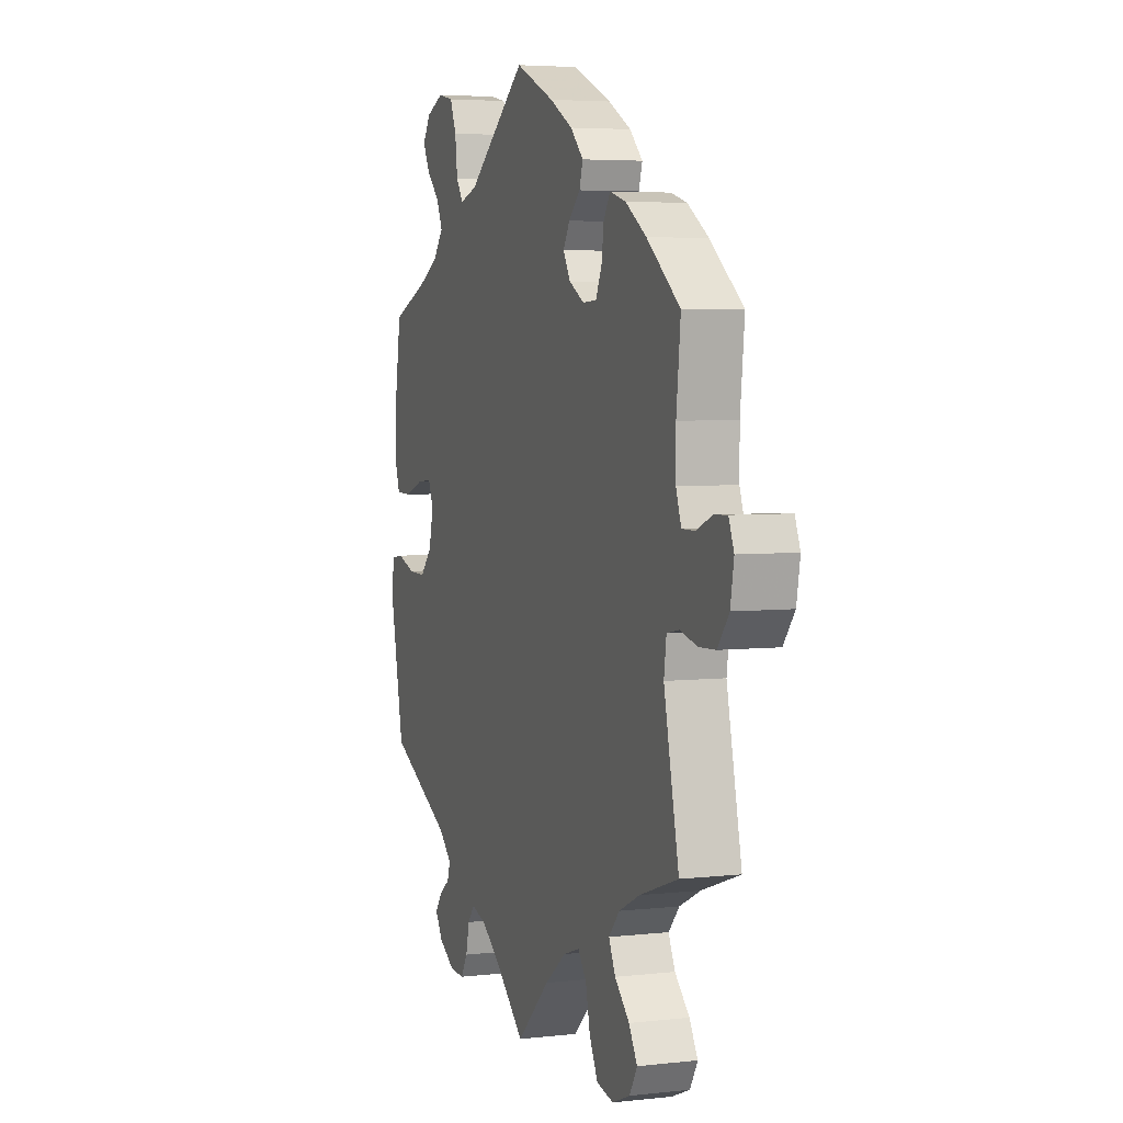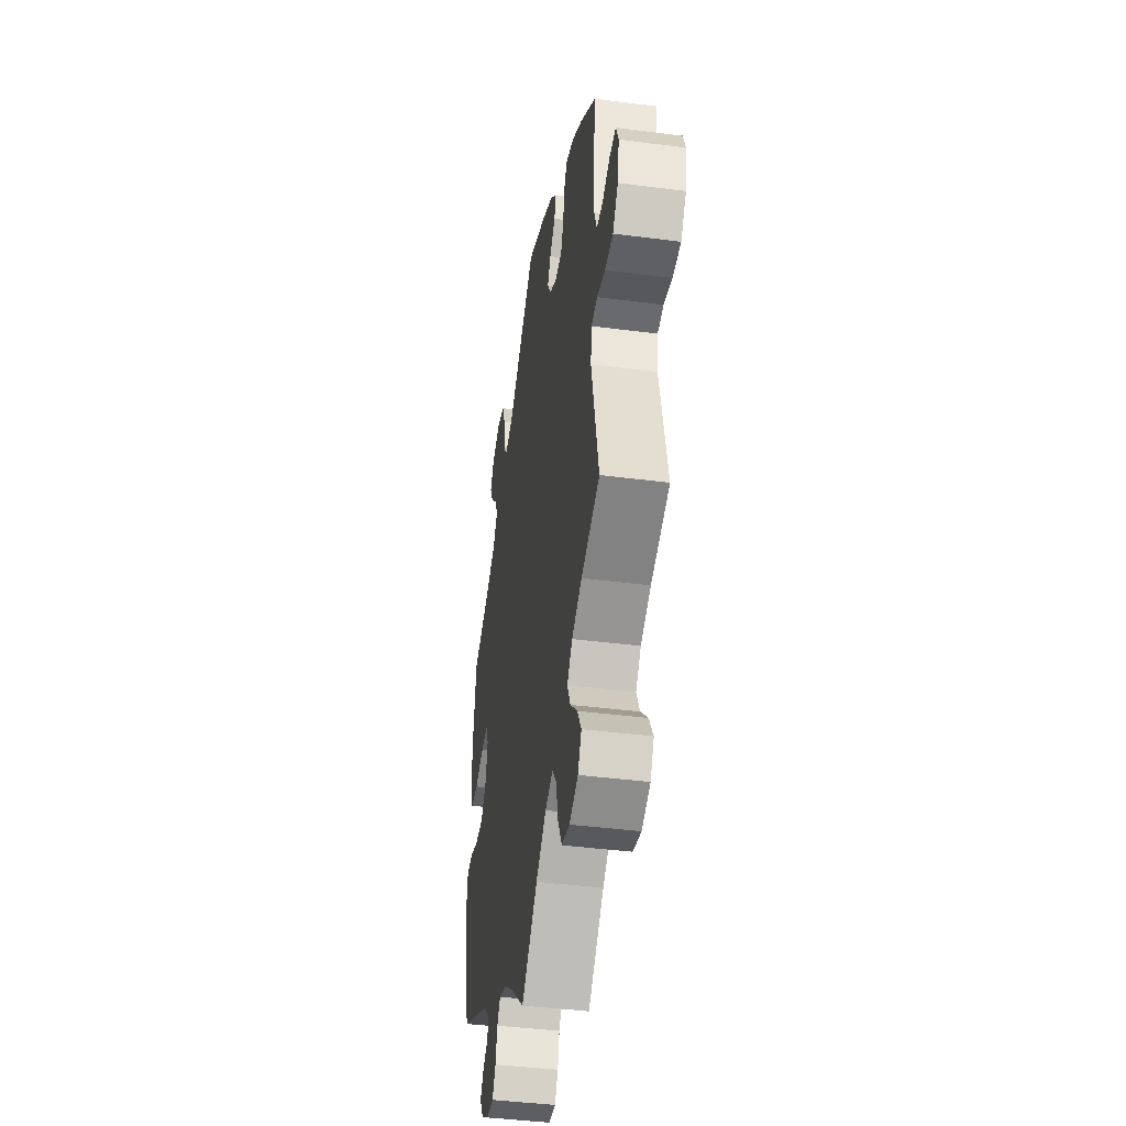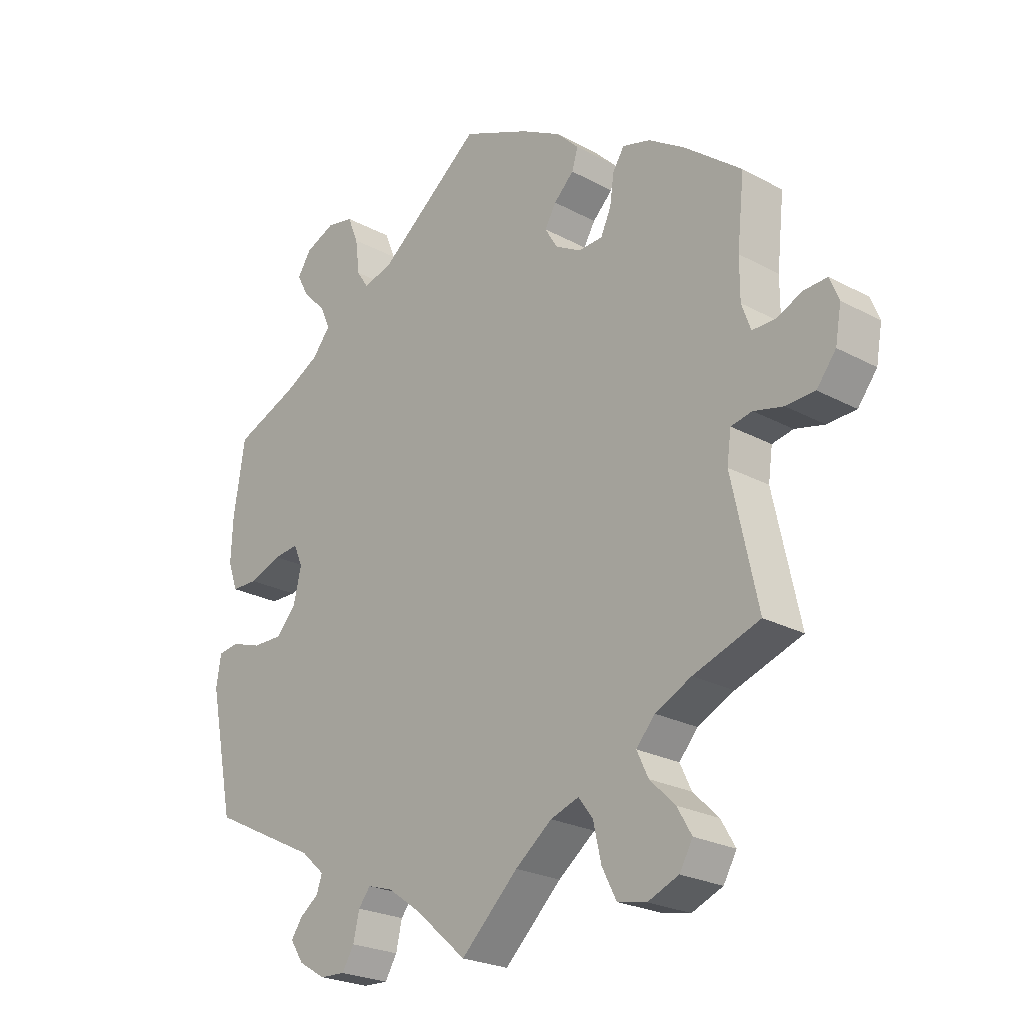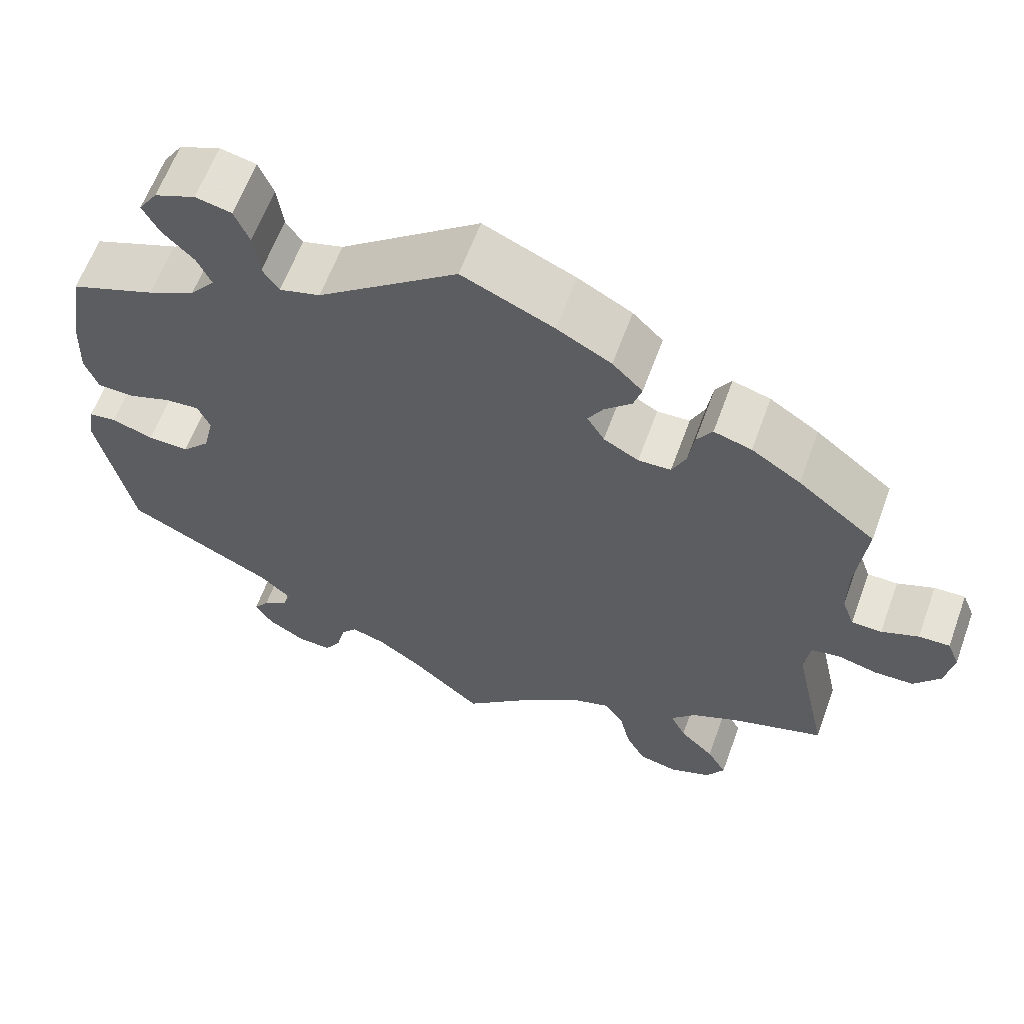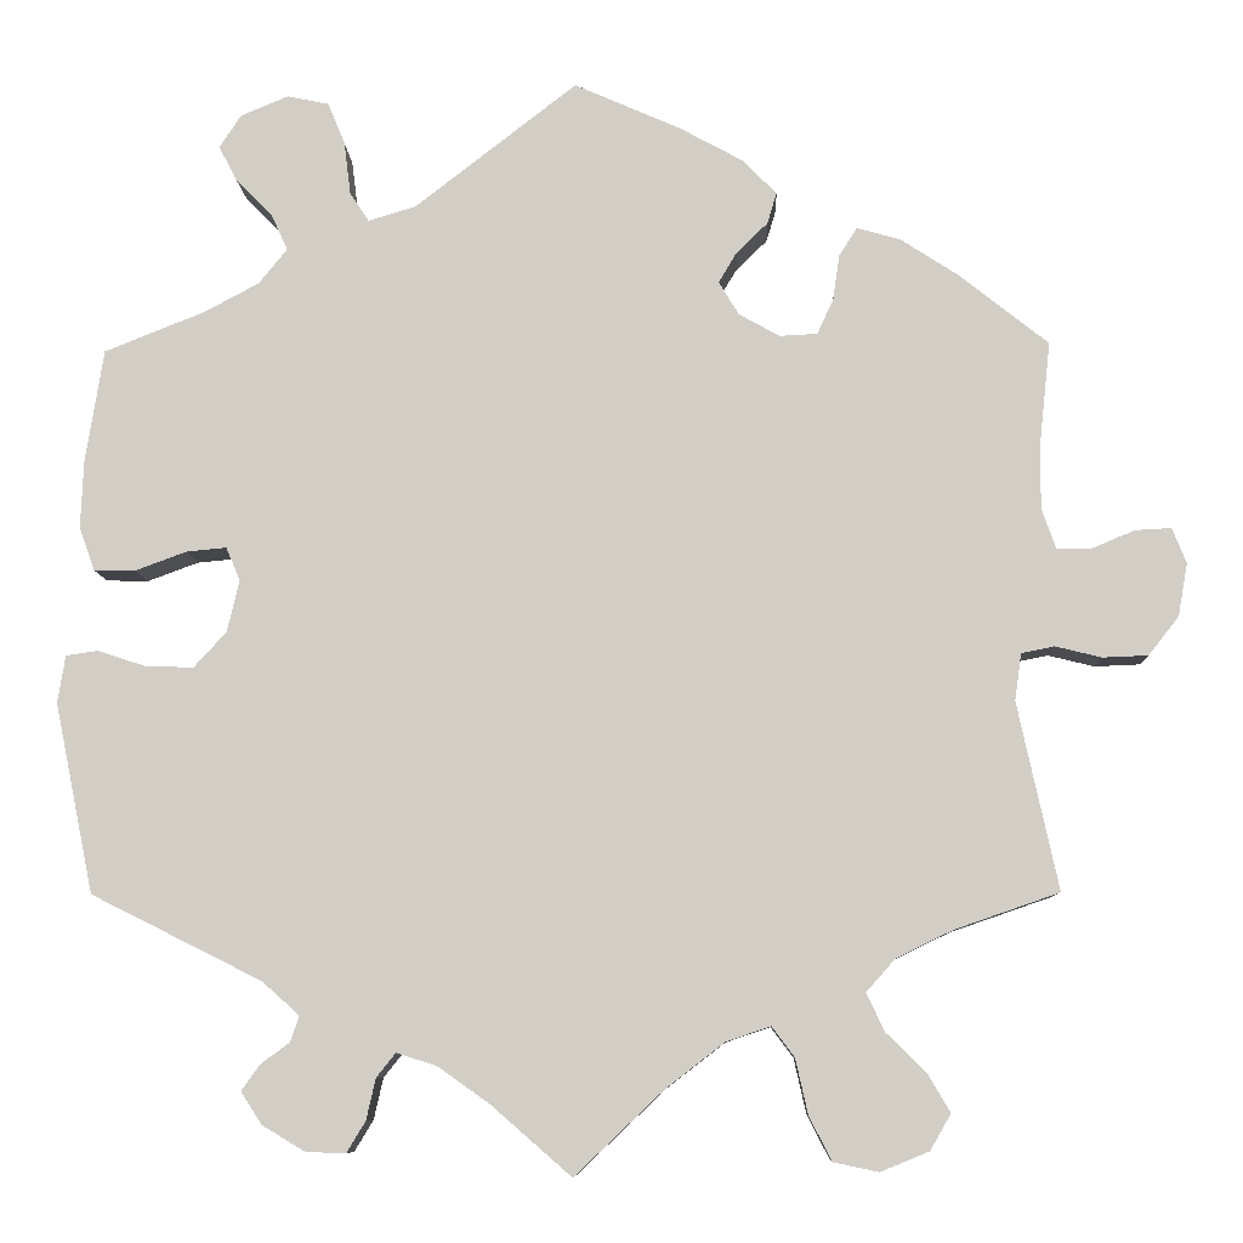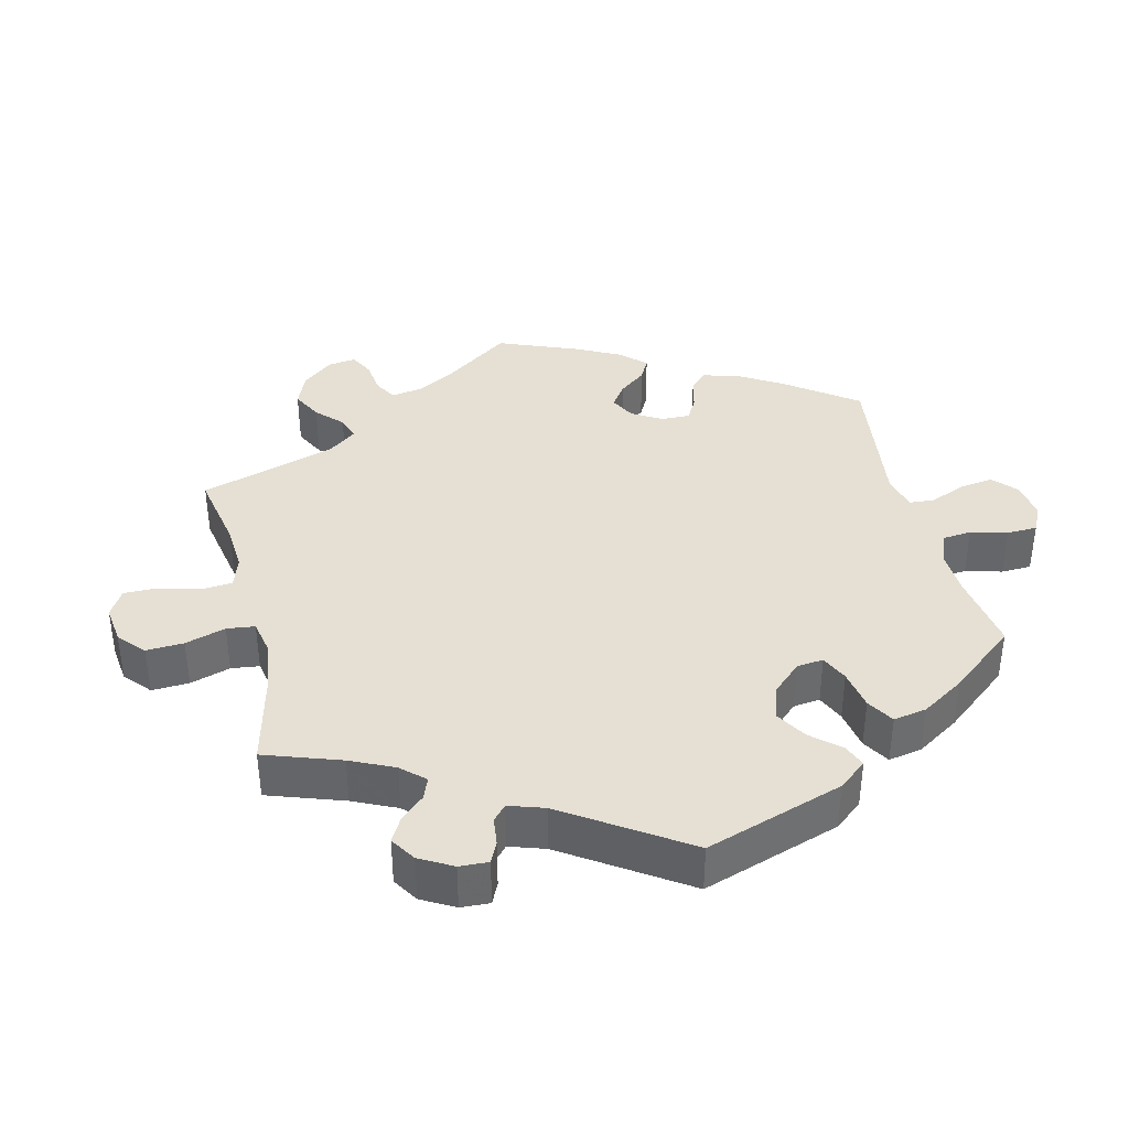
<metadata>
{"format":"obj","ext":"obj","renderer":"f3d","projection":"perspective","resolution":1024,"background":"white","views":[{"elev":4.7,"azim":70.3,"up":"+Z"},{"elev":-41.7,"azim":81.1,"up":"+Z"},{"elev":-24.0,"azim":48.1,"up":"+Z"},{"elev":62.1,"azim":20.1,"up":"+Z"},{"elev":-8.5,"azim":1.9,"up":"+Z"},{"elev":37.9,"azim":-133.5,"up":"+Y"}]}
</metadata>
<code>
v 0.489 0.07 0.177
v 0.489 0.07 0.111
v 0.504 0.07 0.069
v 0.541 0.07 0.069
v 0.586 0.07 0.088
v 0.624 0.07 0.09
v 0.639 0.07 0.053
v 0.629 0.07 -0.003
v 0.597 0.07 -0.044
v 0.549 0.07 -0.046
v 0.5 0.07 -0.034
v 0.465 0.07 -0.041
v 0.458 0.07 -0.091
v 0.501 0.07 -0.289
v 0.391 0.07 -0.327
v 0.331 0.07 -0.356
v 0.3 0.07 -0.391
v 0.319 0.07 -0.431
v 0.361 0.07 -0.472
v 0.385 0.07 -0.513
v 0.363 0.07 -0.551
v 0.312 0.07 -0.572
v 0.264 0.07 -0.562
v 0.24 0.07 -0.515
v 0.227 0.07 -0.457
v 0.203 0.07 -0.425
v 0.156 0.07 -0.441
v 0.095 0.07 -0.488
v 0 0.07 -0.578
v -0.085 0.07 -0.504
v -0.14 0.07 -0.465
v -0.182 0.07 -0.452
v -0.202 0.07 -0.477
v -0.212 0.07 -0.521
v -0.232 0.07 -0.554
v -0.274 0.07 -0.552
v -0.319 0.07 -0.525
v -0.341 0.07 -0.491
v -0.322 0.07 -0.464
v -0.291 0.07 -0.441
v -0.282 0.07 -0.414
v -0.321 0.07 -0.379
v -0.501 0.07 -0.289
v -0.542 0.07 -0.089
v -0.534 0.07 -0.039
v -0.5 0.07 -0.034
v -0.449 0.07 -0.051
v -0.399 0.07 -0.052
v -0.365 0.07 -0.015
v -0.352 0.07 0.04
v -0.367 0.07 0.075
v -0.409 0.07 0.071
v -0.463 0.07 0.051
v -0.507 0.07 0.052
v -0.523 0.07 0.097
v -0.52 0.07 0.169
v -0.501 0.07 0.288
v -0.396 0.07 0.33
v -0.338 0.07 0.361
v -0.308 0.07 0.398
v -0.325 0.07 0.436
v -0.363 0.07 0.474
v -0.383 0.07 0.512
v -0.36 0.07 0.547
v -0.31 0.07 0.568
v -0.266 0.07 0.559
v -0.248 0.07 0.515
v -0.241 0.07 0.459
v -0.221 0.07 0.429
v -0.171 0.07 0.444
v 0 0.07 0.577
v 0.112 0.07 0.528
v 0.178 0.07 0.492
v 0.215 0.07 0.455
v 0.205 0.07 0.422
v 0.172 0.07 0.39
v 0.153 0.07 0.358
v 0.174 0.07 0.323
v 0.217 0.07 0.299
v 0.257 0.07 0.301
v 0.274 0.07 0.338
v 0.281 0.07 0.386
v 0.3 0.07 0.416
v 0.346 0.07 0.403
v 0.406 0.07 0.364
v 0.501 0.07 0.289
v 0.489 0 0.177
v 0.489 0 0.111
v 0.504 0 0.069
v 0.541 0 0.069
v 0.586 0 0.088
v 0.624 0 0.09
v 0.639 0 0.053
v 0.629 0 -0.003
v 0.597 0 -0.044
v 0.549 0 -0.046
v 0.5 0 -0.034
v 0.465 0 -0.041
v 0.458 0 -0.091
v 0.501 0 -0.289
v 0.391 0 -0.327
v 0.331 0 -0.356
v 0.3 0 -0.391
v 0.319 0 -0.431
v 0.361 0 -0.472
v 0.385 0 -0.513
v 0.363 0 -0.551
v 0.312 0 -0.572
v 0.264 0 -0.562
v 0.24 0 -0.515
v 0.227 0 -0.457
v 0.203 0 -0.425
v 0.156 0 -0.441
v 0.095 0 -0.488
v 0 0 -0.578
v -0.085 0 -0.504
v -0.14 0 -0.465
v -0.182 0 -0.452
v -0.202 0 -0.477
v -0.212 0 -0.521
v -0.232 0 -0.554
v -0.274 0 -0.552
v -0.319 0 -0.525
v -0.341 0 -0.491
v -0.322 0 -0.464
v -0.291 0 -0.441
v -0.282 0 -0.414
v -0.321 0 -0.379
v -0.501 0 -0.289
v -0.542 0 -0.089
v -0.534 0 -0.039
v -0.5 0 -0.034
v -0.449 0 -0.051
v -0.399 0 -0.052
v -0.365 0 -0.015
v -0.352 0 0.04
v -0.367 0 0.075
v -0.409 0 0.071
v -0.463 0 0.051
v -0.507 0 0.052
v -0.523 0 0.097
v -0.52 0 0.169
v -0.501 0 0.288
v -0.396 0 0.33
v -0.338 0 0.361
v -0.308 0 0.398
v -0.325 0 0.436
v -0.363 0 0.474
v -0.383 0 0.512
v -0.36 0 0.547
v -0.31 0 0.568
v -0.266 0 0.559
v -0.248 0 0.515
v -0.241 0 0.459
v -0.221 0 0.429
v -0.171 0 0.444
v 0 0 0.577
v 0.112 0 0.528
v 0.178 0 0.492
v 0.215 0 0.455
v 0.205 0 0.422
v 0.172 0 0.39
v 0.153 0 0.358
v 0.174 0 0.323
v 0.217 0 0.299
v 0.257 0 0.301
v 0.274 0 0.338
v 0.281 0 0.386
v 0.3 0 0.416
v 0.346 0 0.403
v 0.406 0 0.364
v 0.501 0 0.289
f 85 86 1
f 84 85 1 2
f 81 82 83 84
f 80 81 84 2
f 79 80 2 3
f 78 79 3
f 73 74 75 76
f 73 76 77
f 70 71 72 73
f 69 70 73 77
f 65 66 67 68
f 63 64 65 68
f 61 62 63 68
f 60 61 68 69
f 59 60 69 77
f 55 56 57 58
f 52 53 54 55
f 51 52 55 58
f 50 51 58 59
f 44 45 46 47
f 42 43 44 47
f 41 42 47 48
f 37 38 39 40
f 35 36 37 40
f 33 34 35 40
f 32 33 40 41
f 31 32 41 48
f 28 29 30
f 27 28 30 31
f 26 27 31 48
f 22 23 24 25
f 20 21 22 25
f 18 19 20 25
f 17 18 25 26
f 16 17 26 48
f 13 14 15
f 12 13 15 16
f 8 9 10 11
f 8 11 12
f 7 8 12
f 4 5 6 7
f 3 4 7 12
f 78 3 12 16
f 50 59 77 78
f 49 50 78 16
f 16 48 49
f 87 172 171
f 88 87 171 170
f 170 169 168 167
f 88 170 167 166
f 89 88 166 165
f 89 165 164
f 162 161 160 159
f 163 162 159
f 159 158 157 156
f 163 159 156 155
f 154 153 152 151
f 154 151 150 149
f 154 149 148 147
f 155 154 147 146
f 163 155 146 145
f 144 143 142 141
f 141 140 139 138
f 144 141 138 137
f 145 144 137 136
f 133 132 131 130
f 133 130 129 128
f 134 133 128 127
f 126 125 124 123
f 126 123 122 121
f 126 121 120 119
f 127 126 119 118
f 134 127 118 117
f 116 115 114
f 117 116 114 113
f 134 117 113 112
f 111 110 109 108
f 111 108 107 106
f 111 106 105 104
f 112 111 104 103
f 134 112 103 102
f 101 100 99
f 102 101 99 98
f 97 96 95 94
f 98 97 94
f 98 94 93
f 93 92 91 90
f 98 93 90 89
f 102 98 89 164
f 164 163 145 136
f 102 164 136 135
f 135 134 102
f 1 87 88 2
f 2 88 89 3
f 3 89 90 4
f 4 90 91 5
f 5 91 92 6
f 6 92 93 7
f 7 93 94 8
f 8 94 95 9
f 9 95 96 10
f 10 96 97 11
f 11 97 98 12
f 12 98 99 13
f 13 99 100 14
f 14 100 101 15
f 15 101 102 16
f 16 102 103 17
f 17 103 104 18
f 18 104 105 19
f 19 105 106 20
f 20 106 107 21
f 21 107 108 22
f 22 108 109 23
f 23 109 110 24
f 24 110 111 25
f 25 111 112 26
f 26 112 113 27
f 27 113 114 28
f 28 114 115 29
f 29 115 116 30
f 30 116 117 31
f 31 117 118 32
f 32 118 119 33
f 33 119 120 34
f 34 120 121 35
f 35 121 122 36
f 36 122 123 37
f 37 123 124 38
f 38 124 125 39
f 39 125 126 40
f 40 126 127 41
f 41 127 128 42
f 42 128 129 43
f 43 129 130 44
f 44 130 131 45
f 45 131 132 46
f 46 132 133 47
f 47 133 134 48
f 48 134 135 49
f 49 135 136 50
f 50 136 137 51
f 51 137 138 52
f 52 138 139 53
f 53 139 140 54
f 54 140 141 55
f 55 141 142 56
f 56 142 143 57
f 57 143 144 58
f 58 144 145 59
f 59 145 146 60
f 60 146 147 61
f 61 147 148 62
f 62 148 149 63
f 63 149 150 64
f 64 150 151 65
f 65 151 152 66
f 66 152 153 67
f 67 153 154 68
f 68 154 155 69
f 69 155 156 70
f 70 156 157 71
f 71 157 158 72
f 72 158 159 73
f 73 159 160 74
f 74 160 161 75
f 75 161 162 76
f 76 162 163 77
f 77 163 164 78
f 78 164 165 79
f 79 165 166 80
f 80 166 167 81
f 81 167 168 82
f 82 168 169 83
f 83 169 170 84
f 84 170 171 85
f 85 171 172 86
f 86 172 87 1

</code>
